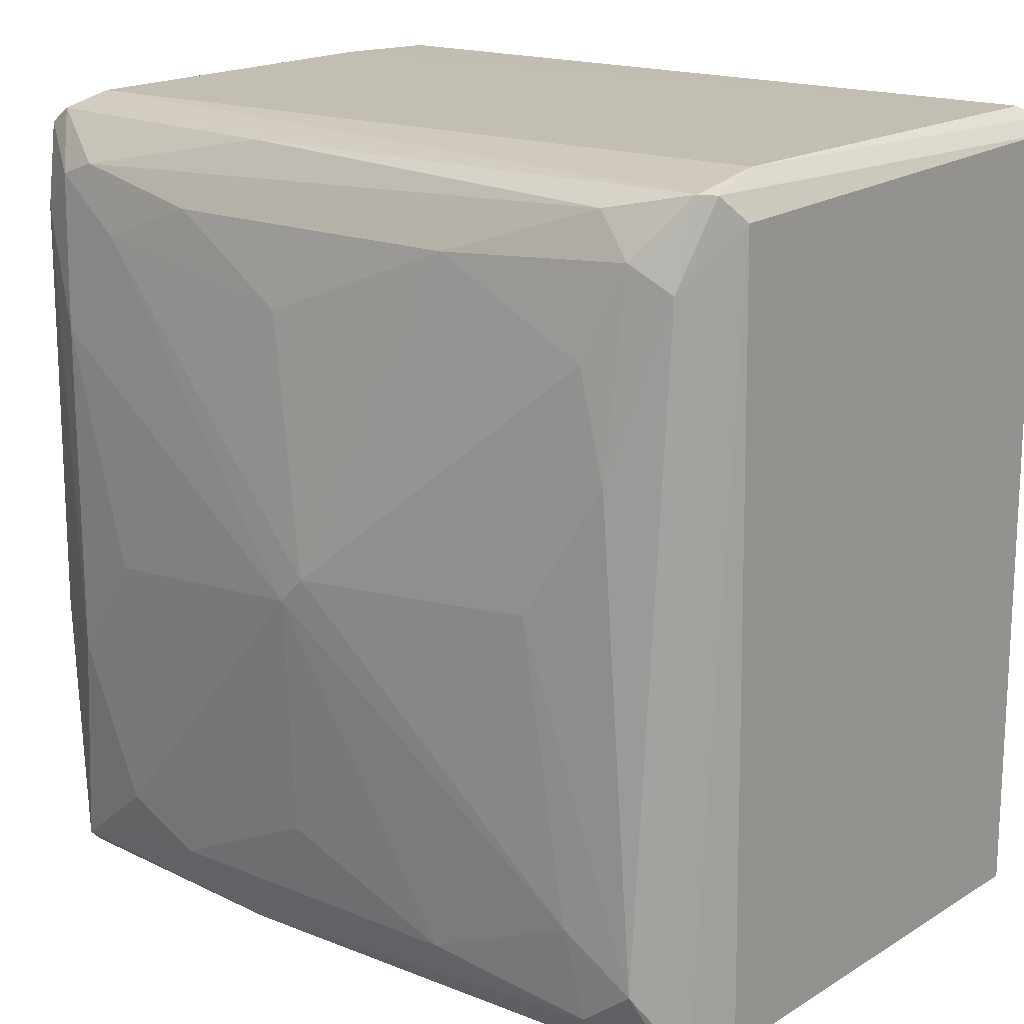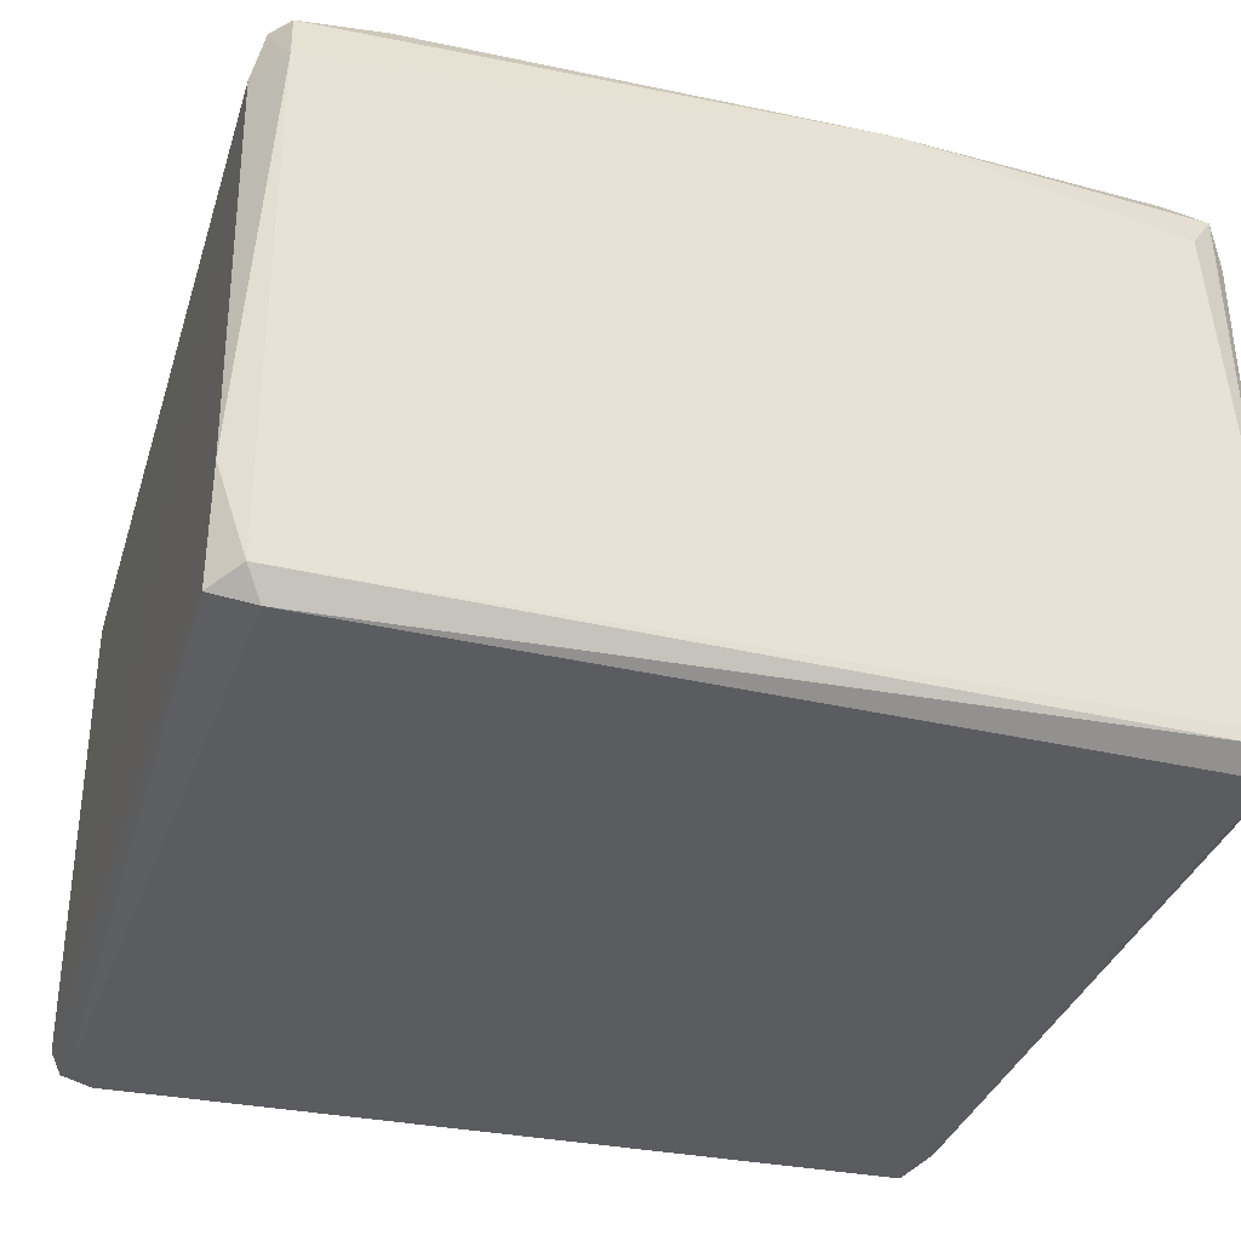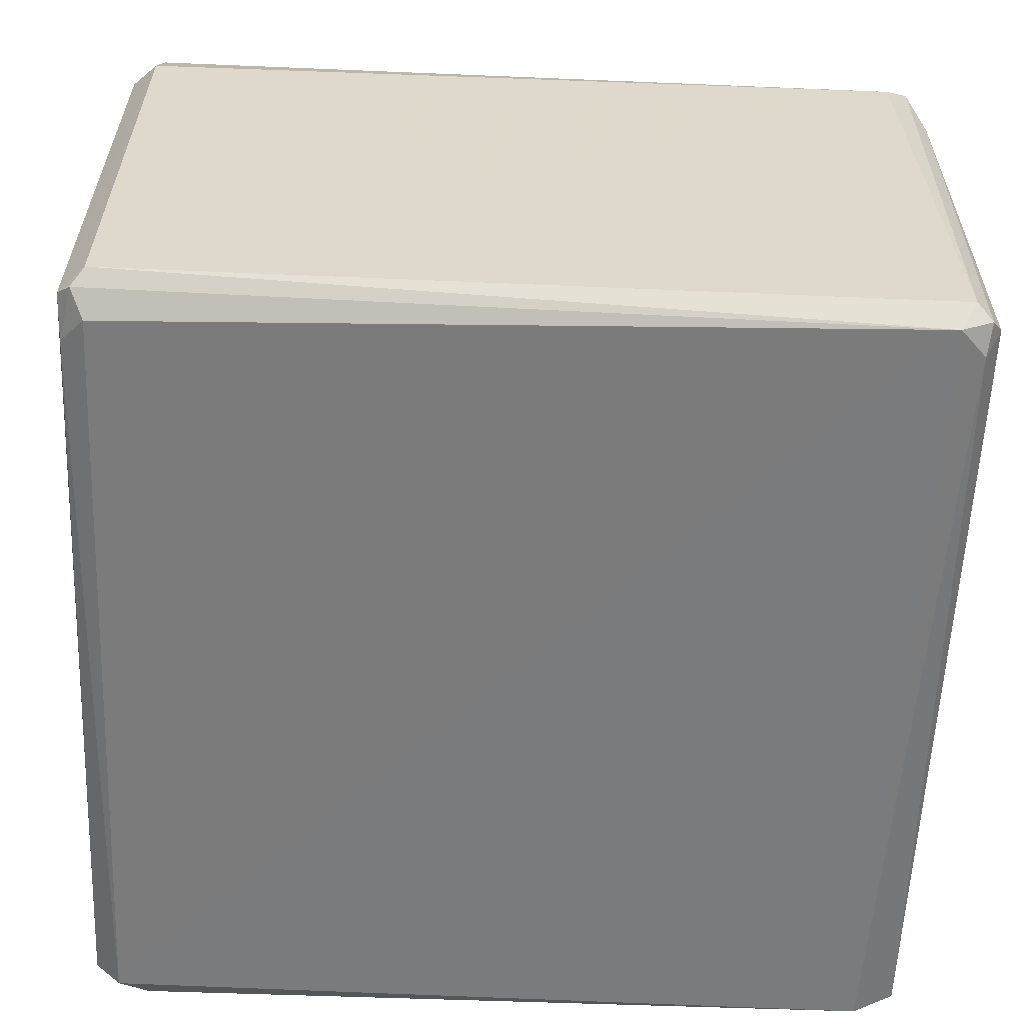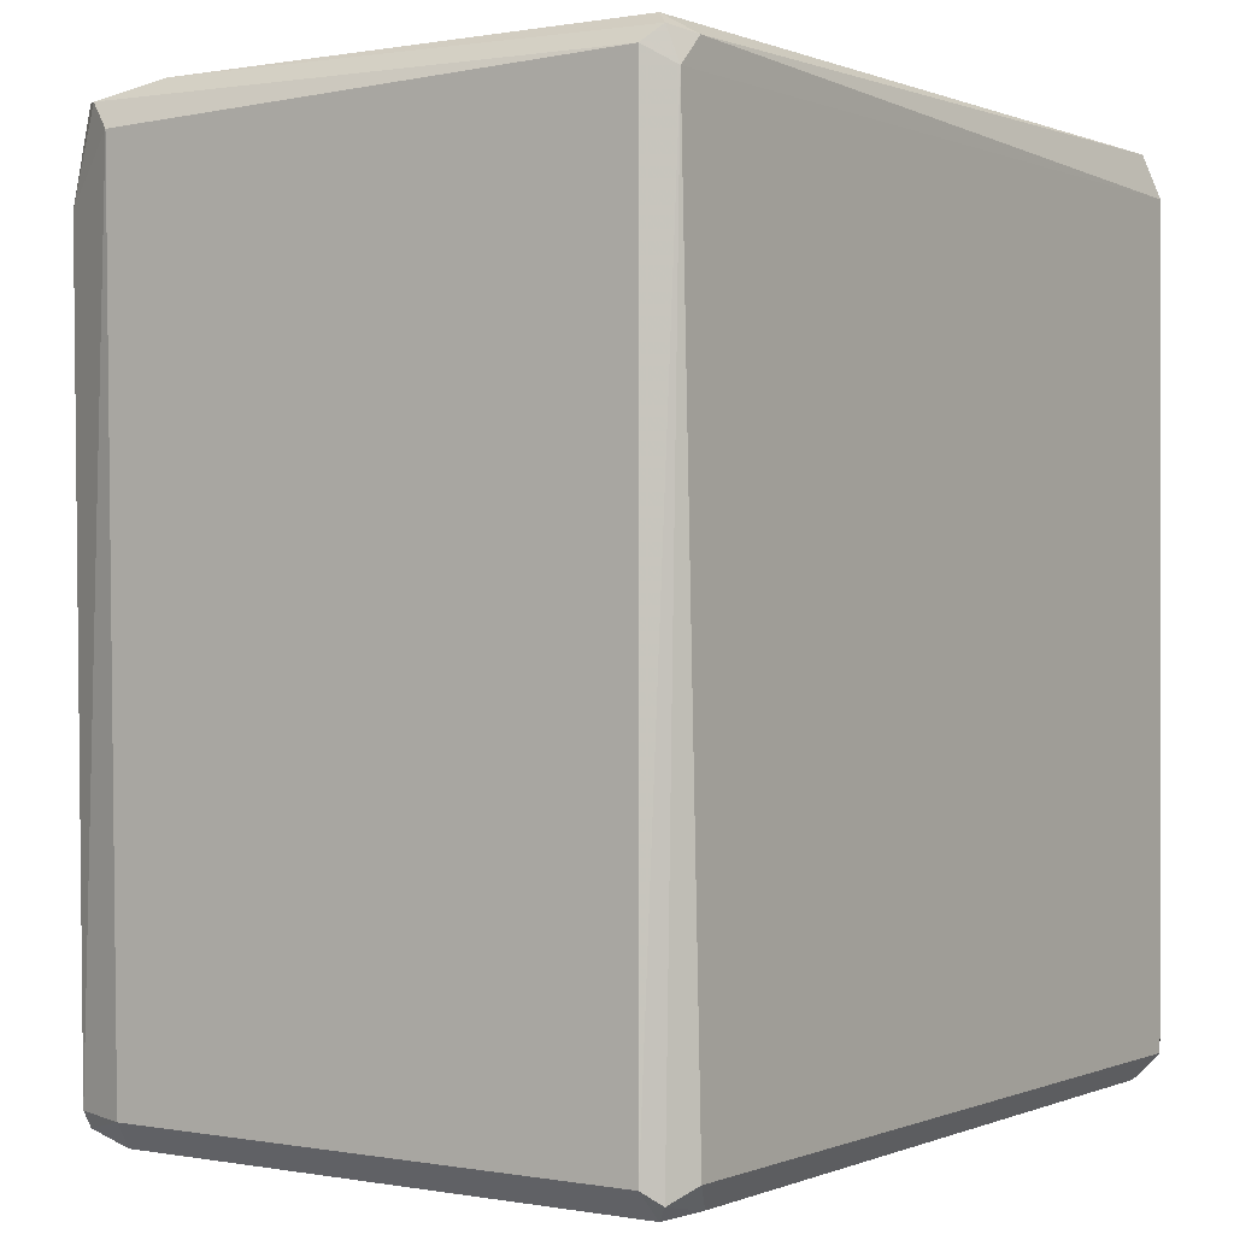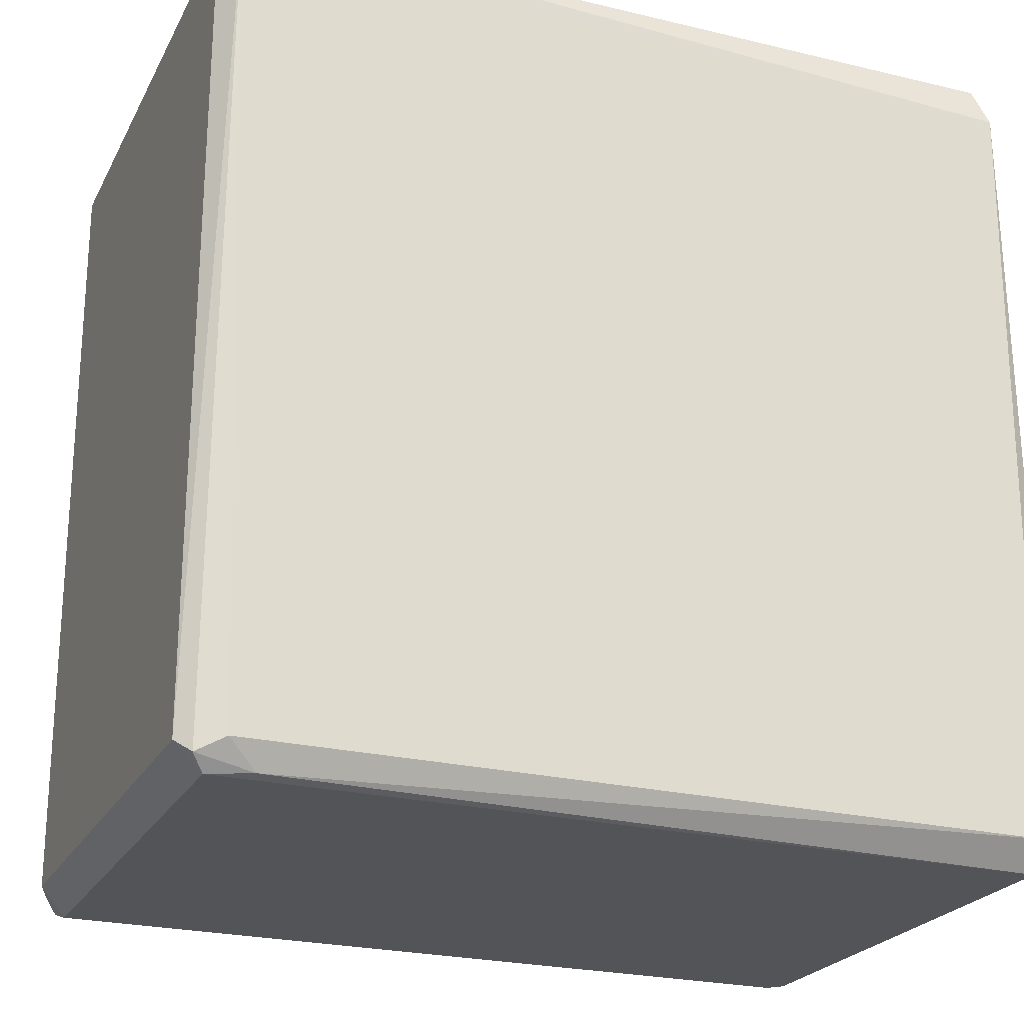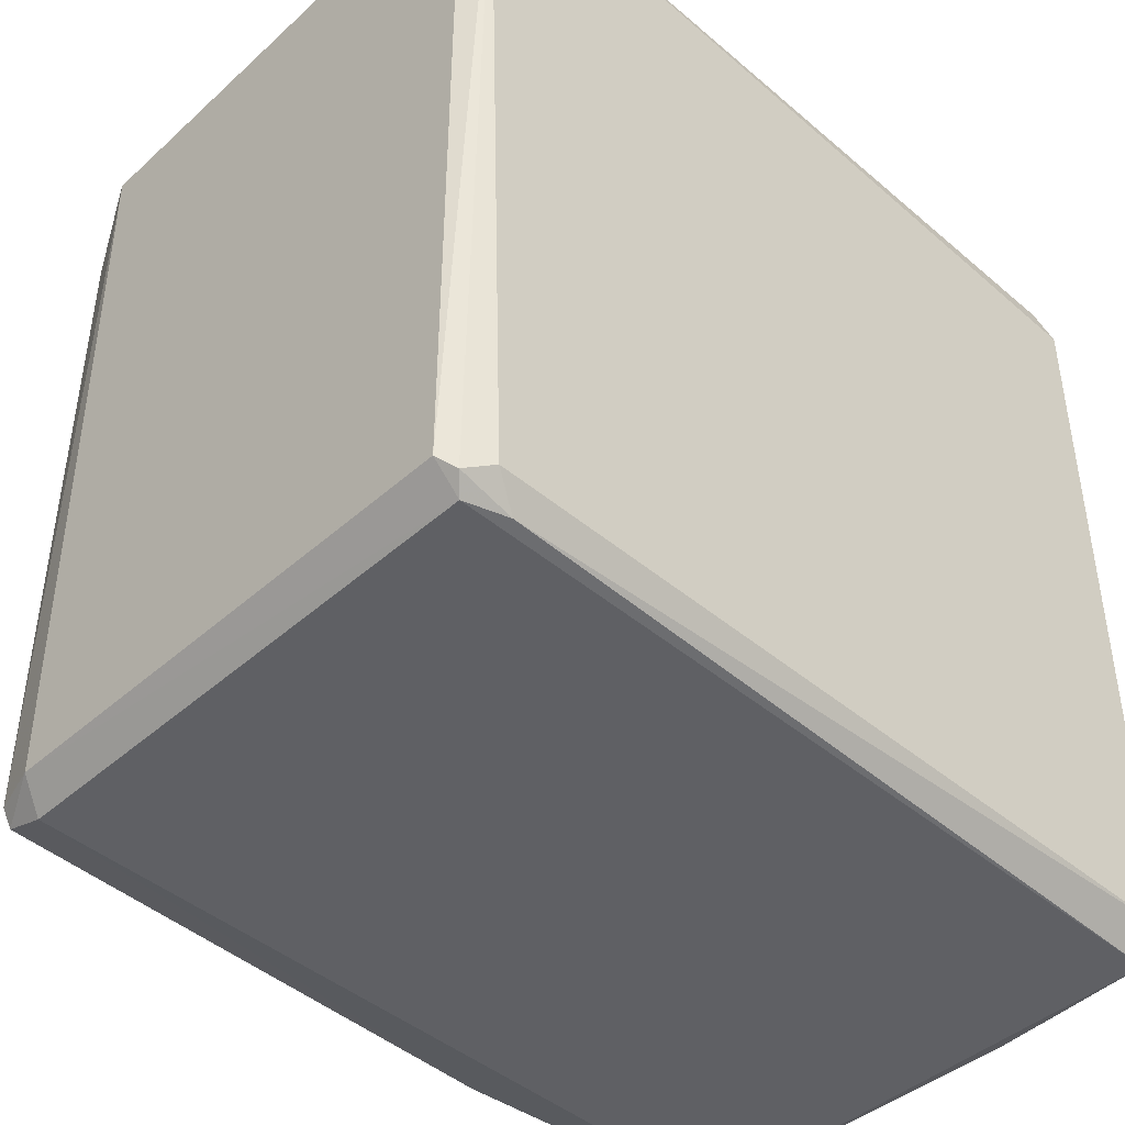
<metadata>
{"format":"obj","ext":"obj","renderer":"f3d","projection":"perspective","resolution":1024,"background":"white","views":[{"elev":17.2,"azim":39.3,"up":"+Y"},{"elev":-34.0,"azim":-106.6,"up":"+Z"},{"elev":-58.4,"azim":87.5,"up":"+Z"},{"elev":-0.0,"azim":123.8,"up":"+Y"},{"elev":-23.8,"azim":157.7,"up":"+Y"},{"elev":-44.6,"azim":135.7,"up":"+Y"}]}
</metadata>
<code>
v -0.08425 -0.08157 -0.01688
v 0.07897 0.0843 0.04102
v 0.08136 0.08141 0.05404
v 0.0819 -0.08186 -0.05396
v -0.0788 0.08411 -0.05361
v -0.07559 -0.07554 0.06156
v -0.08126 0.07867 0.05661
v 0.07899 -0.0816 0.05682
v 0.08213 0.08217 -0.05414
v -0.07939 -0.07934 -0.05673
v 0.002578 0.002624 0.07425
v 0.0701 0.07015 0.06396
v -0.07896 -0.08419 0.04628
v 0.08429 -0.07897 0.04629
v -0.08434 0.0791 -0.05118
v -0.07017 0.07021 0.06401
v 0.07286 -0.06502 0.06409
v 0.08138 0.07618 -0.05619
v -0.08429 -0.07634 0.0463
v -0.07641 0.08435 0.04631
v 0.07934 -0.0846 -0.05139
v 0.08457 0.07931 -0.05133
v -0.07937 -0.08463 -0.05142
v 0.07672 -0.07932 -0.05671
v -0.08121 0.07601 -0.05606
v -0.08431 0.07906 0.04631
v 0.08475 -0.0794 -0.05146
v 0.08417 0.07633 0.04888
v -0.05455 -0.05971 0.06659
v 0.07887 -0.0841 0.04886
v 0.07909 0.08442 -0.0512
v -0.08446 -0.07912 -0.05126
v 0.02859 -0.06758 0.06665
v -0.06761 0.03904 0.06664
v -0.007783 0.05199 0.06918
v 0.05195 0.005234 0.06918
v -0.02097 0.08126 0.05922
v 0.07816 0.06518 0.06155
v -0.08115 -0.02351 0.05916
v -0.02619 -0.08115 0.05919
v -0.06757 -0.02853 0.06661
v 0.03119 0.06764 0.06663
v -0.002587 -0.002541 0.07425
v 0.0811 -0.07844 0.05651
v 0.06759 0.03124 0.06664
v -0.03898 -0.06752 0.06661
v 0.07906 0.08175 0.05686
v -0.08159 0.08427 -0.03267
v 0.0597 -0.05445 0.06654
v 0.06251 -0.07289 0.06414
v -0.07806 0.06249 0.06147
v -0.08146 -0.08142 0.05409
v -0.03379 0.06762 0.06661
v 0.06251 0.0782 0.06154
v 0.07601 0.0813 -0.0561
v -0.07663 0.08195 0.05699
v 0.06234 0.052 0.0666
v -0.05195 -0.007737 0.06916
v -0.05452 0.05977 0.06657
v -0.005196 -0.05191 0.06918
v -0.07636 -0.08422 0.04892
v 0.07098 -0.0841 -0.05366
v -0.06253 0.07299 0.06415
v -0.08416 -0.07357 -0.05367
f 32 15 64
f 2 3 9
f 9 3 22
f 18 9 22
f 13 1 23
f 18 4 24
f 10 18 24
f 15 5 25
f 18 10 25
f 4 18 27
f 21 4 27
f 14 21 27
f 18 22 27
f 27 22 28
f 22 3 28
f 14 27 28
f 14 8 30
f 21 14 30
f 2 9 31
f 20 2 31
f 1 19 32
f 23 1 32
f 10 23 32
f 26 15 32
f 19 26 32
f 28 3 38
f 7 26 39
f 26 19 39
f 30 8 40
f 6 29 41
f 39 6 41
f 35 11 42
f 8 14 44
f 17 8 44
f 14 28 44
f 38 17 44
f 28 38 44
f 36 17 45
f 38 12 45
f 17 38 45
f 29 6 46
f 6 40 46
f 43 29 46
f 3 2 47
f 2 20 47
f 38 3 47
f 12 38 47
f 5 15 48
f 15 26 48
f 26 20 48
f 31 5 48
f 20 31 48
f 36 11 49
f 17 36 49
f 11 43 49
f 43 33 49
f 8 17 50
f 40 8 50
f 46 40 50
f 33 46 50
f 17 49 50
f 49 33 50
f 16 7 51
f 34 16 51
f 7 39 51
f 41 34 51
f 39 41 51
f 1 13 52
f 19 1 52
f 6 39 52
f 39 19 52
f 40 6 52
f 35 42 53
f 42 12 54
f 47 37 54
f 12 47 54
f 9 18 55
f 25 5 55
f 18 25 55
f 31 9 55
f 5 31 55
f 7 16 56
f 26 7 56
f 20 26 56
f 47 20 56
f 37 47 56
f 11 36 57
f 42 11 57
f 12 42 57
f 45 12 57
f 36 45 57
f 41 29 58
f 34 41 58
f 29 43 58
f 43 34 58
f 16 34 59
f 11 35 59
f 43 11 59
f 34 43 59
f 35 53 59
f 33 43 60
f 46 33 60
f 43 46 60
f 13 23 61
f 23 21 61
f 21 30 61
f 30 40 61
f 52 13 61
f 40 52 61
f 4 21 62
f 23 10 62
f 21 23 62
f 24 4 62
f 10 24 62
f 53 42 63
f 42 54 63
f 54 37 63
f 56 16 63
f 37 56 63
f 16 59 63
f 59 53 63
f 15 25 64
f 25 10 64
f 10 32 64

</code>
